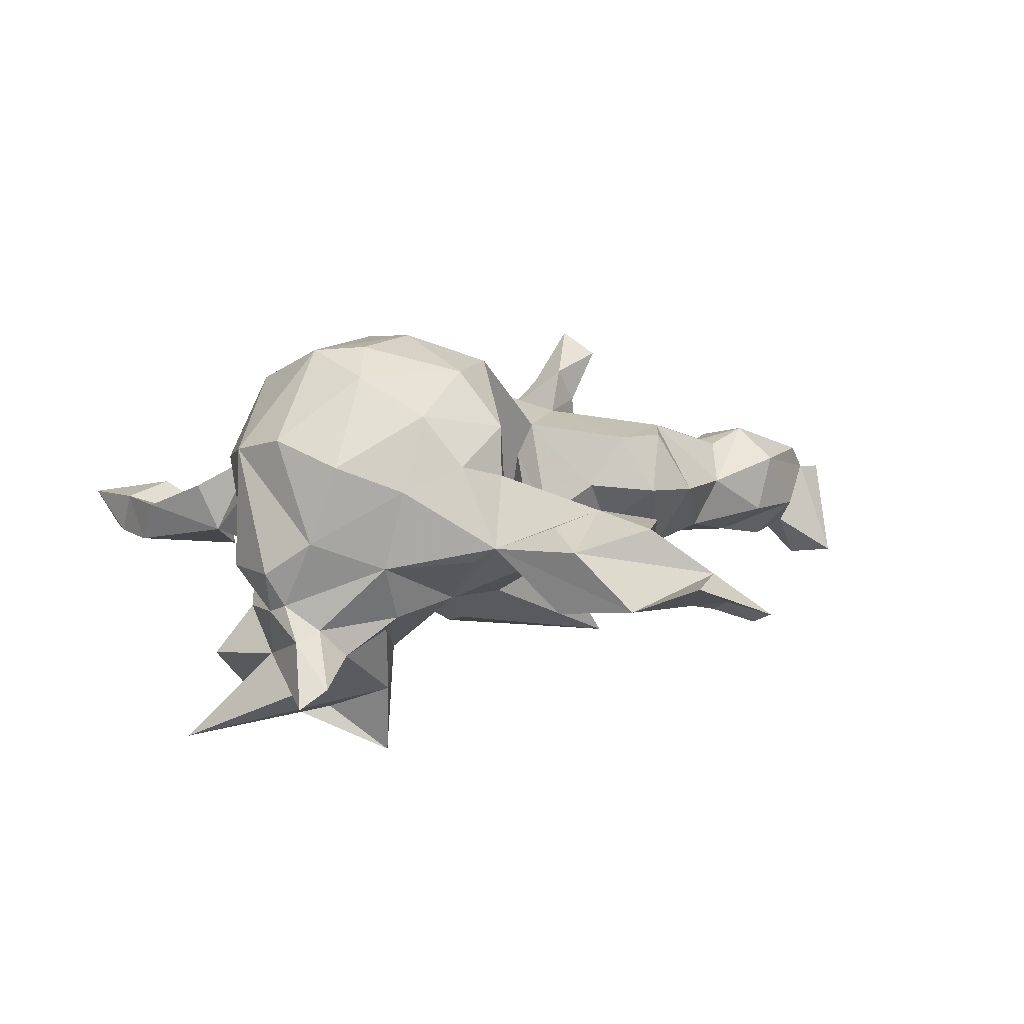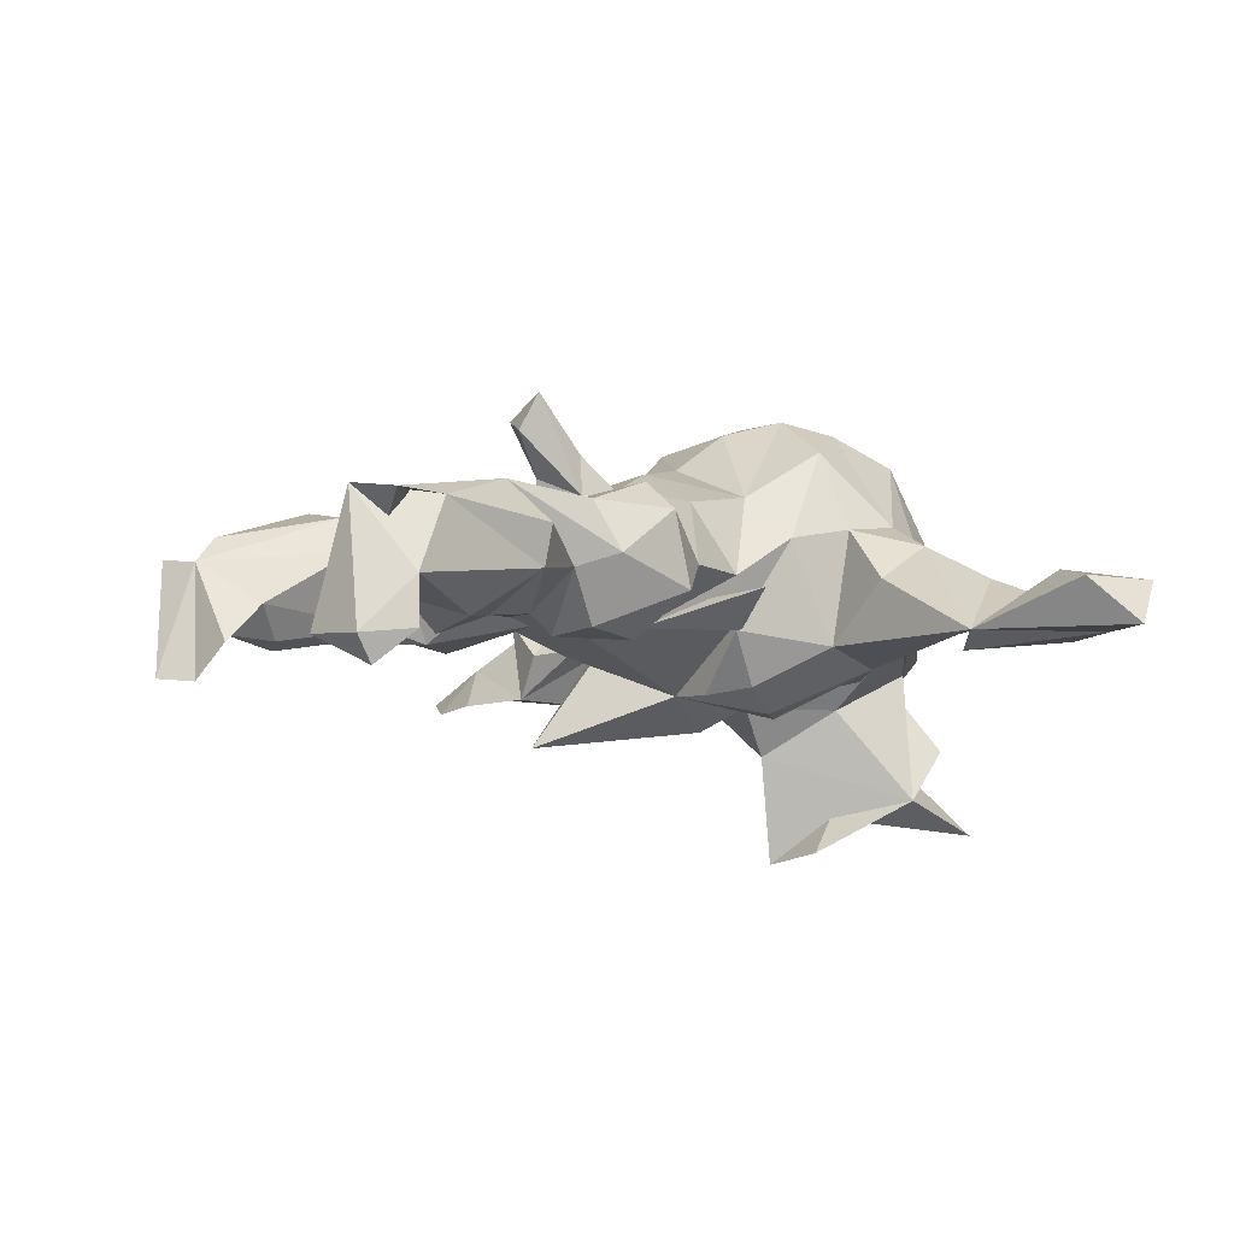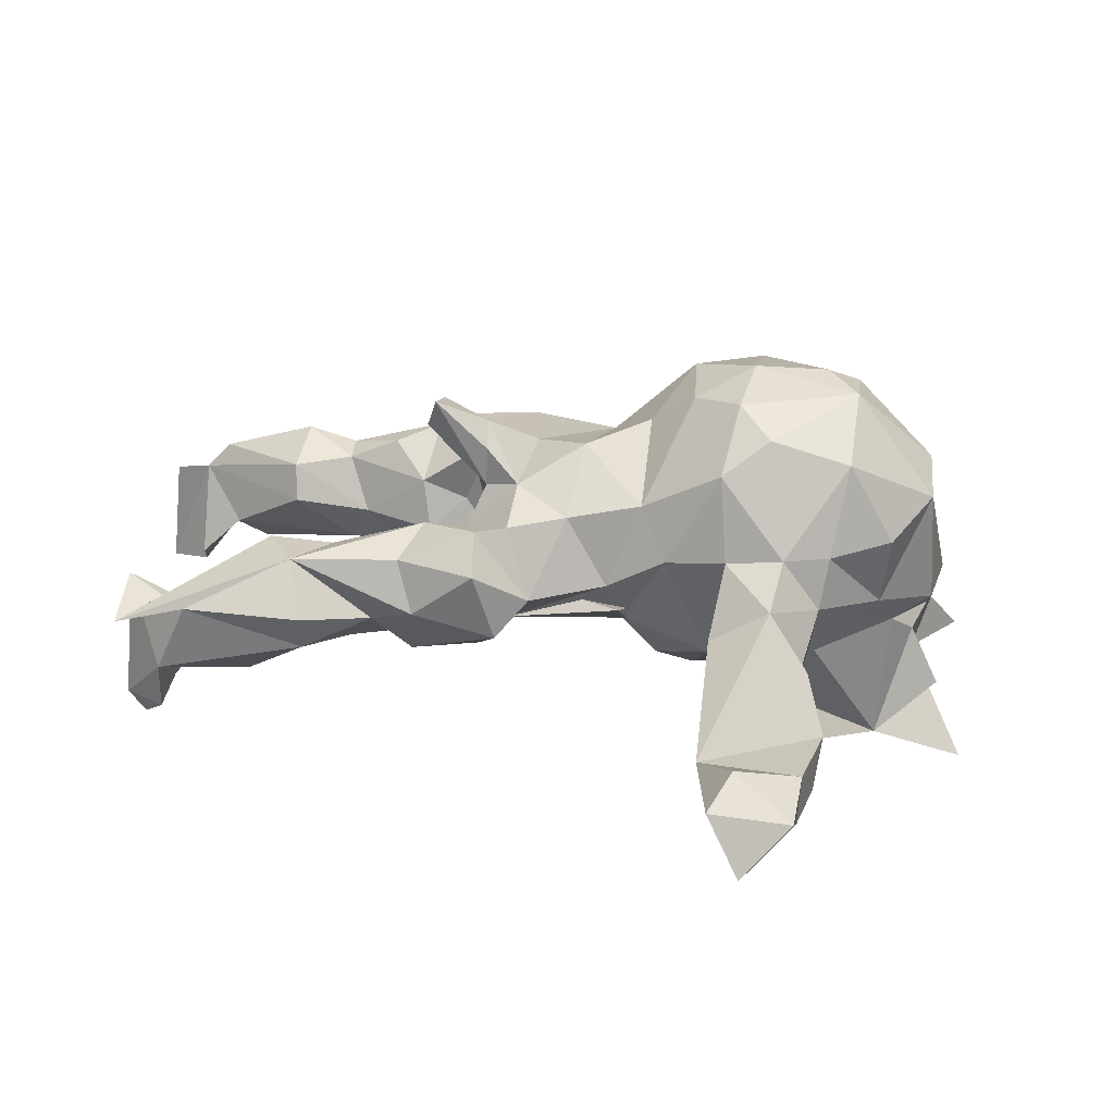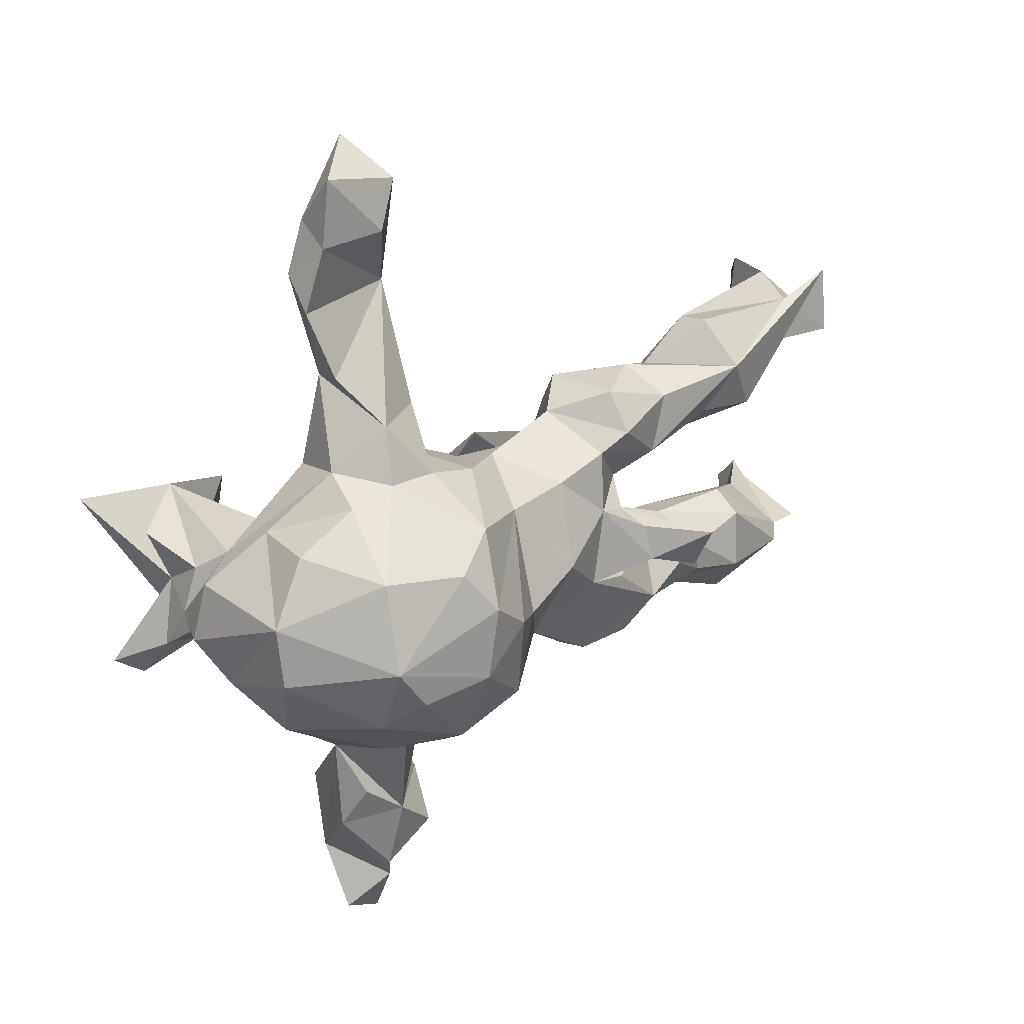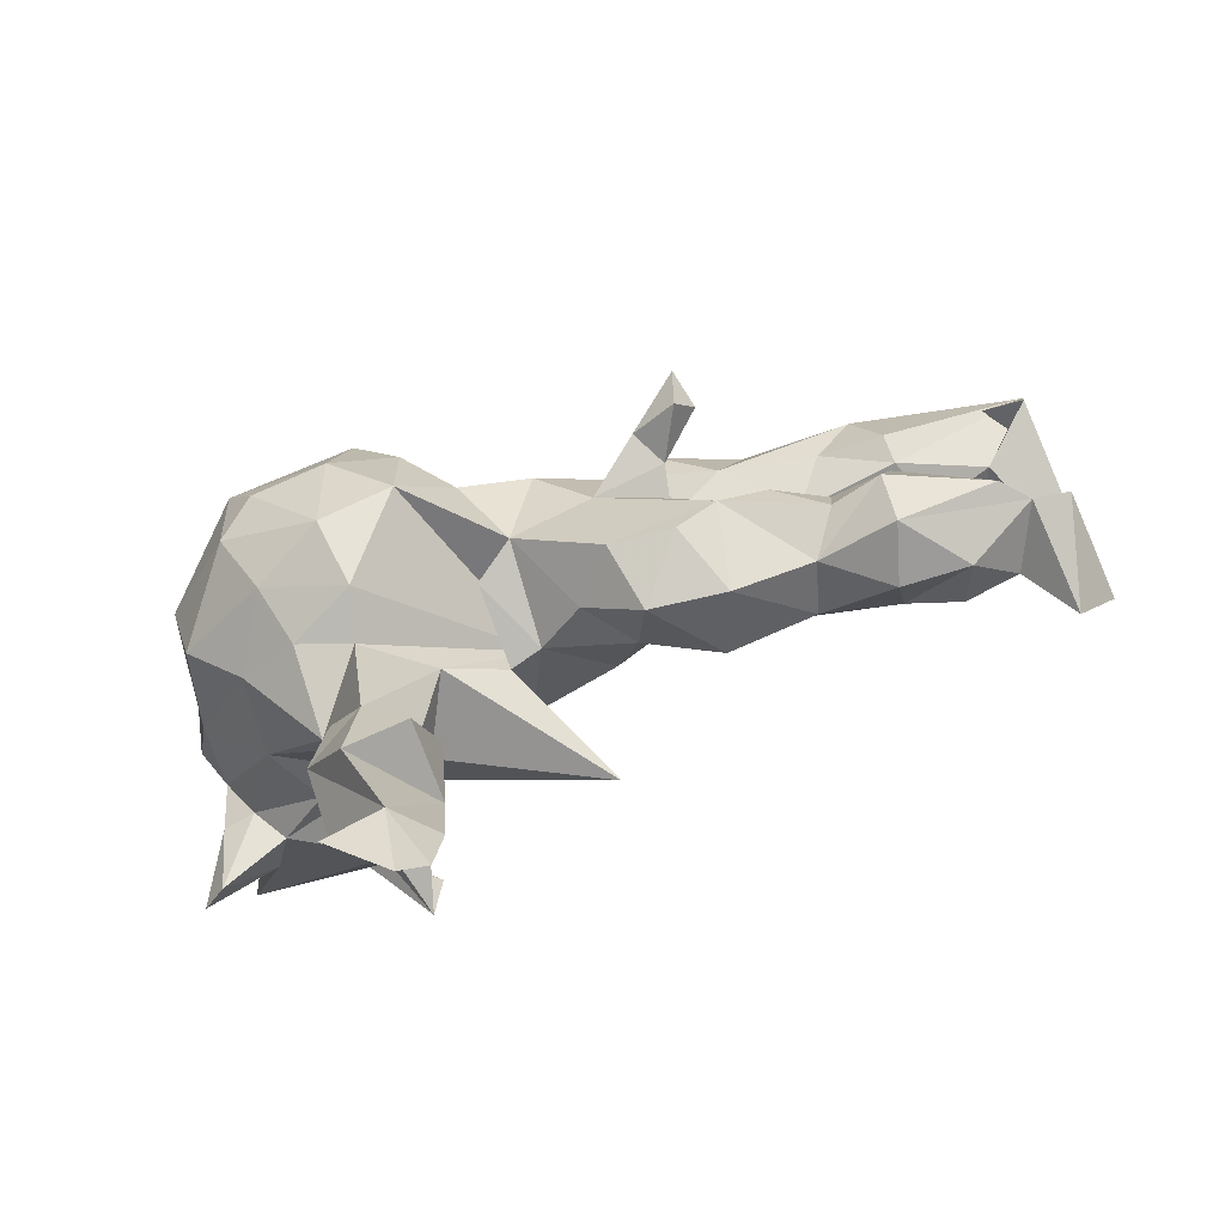
<metadata>
{"format":"obj","ext":"obj","renderer":"f3d","projection":"perspective","resolution":1024,"background":"white","views":[{"elev":10.1,"azim":-50.6,"up":"+Z"},{"elev":-9.7,"azim":135.2,"up":"+Z"},{"elev":32.5,"azim":-177.8,"up":"+Z"},{"elev":29.6,"azim":-38.0,"up":"+Y"},{"elev":-74.6,"azim":18.2,"up":"+Y"}]}
</metadata>
<code>
v -0.2142 0.7977 -0.09673
v -0.1631 0.7312 -0.02048
v -0.152 0.5243 -0.0799
v -0.2956 0.7606 -0.01594
v -0.3133 0.6447 -0.01148
v -0.3066 0.6729 -0.08332
v -0.2053 0.6542 0.003315
v -0.3363 0.5818 -0.08522
v -0.3511 0.5386 -0.01247
v -0.1874 0.4809 -0.1039
v -0.3288 0.4305 0.03401
v -0.3067 0.4014 -0.05034
v -0.2688 0.3449 0.091
v -0.1772 0.2256 -0.07013
v 0.7576 0.2947 -0.1572
v 0.7576 0.2914 -0.08047
v 0.7066 0.288 0.03655
v 0.825 0.2436 -0.165
v 0.5118 0.2798 -0.04032
v -0.2914 0.26 0.1369
v -0.197 0.2466 0.1218
v 0.5109 0.2957 0.02377
v -0.1703 0.3352 0.02668
v 0.2234 0.2602 0.0921
v 0.5322 0.2198 0.097
v 0.8094 0.2012 0.05095
v 0.1876 0.2586 -0.02844
v -0.3541 0.2685 0.04882
v 0.7971 0.2424 -0.2072
v 0.3274 0.2527 0.01192
v 0.6137 0.2352 -0.1166
v 0.3995 0.224 -0.01603
v 0.3523 0.2141 0.09561
v 0.2238 0.1977 0.1439
v -0.3696 0.2386 0.1311
v -0.3425 0.237 -0.0594
v 0.8179 0.3155 0.02717
v -0.2992 0.2043 -0.09228
v -0.09614 0.2117 0.09953
v 0.6157 0.1649 -0.134
v 0.8266 0.145 -0.156
v 0.1319 0.2219 0.0238
v 0.4412 0.1743 -0.08479
v 0.3344 0.1951 -0.09459
v 0.1717 0.1301 -0.07016
v 0.6999 0.1965 -0.09566
v -0.477 0.1843 0.1316
v 0.001325 0.1806 0.02978
v -0.05642 0.1464 0.1691
v -0.1863 0.1935 0.2571
v 0.7495 0.1985 -0.1589
v 0.22 0.1697 -0.09893
v 0.1699 0.1687 0.1353
v 0.7241 0.1648 -0.0281
v -0.02697 0.1529 -0.05217
v 0.5772 0.1257 0.08317
v 0.7788 0.1403 -0.1427
v -0.4006 0.167 0.2674
v 0.3132 0.1183 0.1116
v 0.5267 0.1783 -0.09829
v 0.3523 0.1264 -0.1029
v -0.4645 0.1735 0.008266
v 0.4685 0.1393 0.08046
v -0.4771 0.1416 -0.2909
v -0.5822 0.1192 -0.1967
v 0.6193 0.1192 -0.05228
v 0.5811 0.09672 0.04182
v -0.2673 0.1534 0.3043
v -0.5509 0.08562 0.1629
v -0.08702 0.1312 -0.1354
v 0.06945 0.1456 0.1432
v -0.3616 0.1272 -0.09775
v -0.5373 0.07246 -0.1133
v -0.4956 0.1092 -0.07166
v 0.4059 0.092 -0.07546
v -0.05732 0.05491 -0.1442
v -0.3538 0.07834 -0.1427
v -0.3148 0.06294 -0.3847
v 0.2024 0.01251 -0.05702
v -0.2173 0.08259 0.3324
v -0.5642 0.0838 -0.03847
v -0.2106 0.06671 -0.17
v 0.4159 0.08062 0.0183
v 0.1566 0.06504 0.1596
v -0.5451 0.01904 -0.1897
v 0.2439 0.07724 0.08204
v -0.3849 0.03608 -0.32
v -0.1506 0.1079 -0.1709
v 0.2959 0.03578 0.3018
v -0.2132 0.000539 -0.1433
v 0.04093 0.01405 0.213
v -0.5931 -0.01704 -0.03861
v 0.2113 0.04525 0.1459
v 0.2093 0.03975 0.2135
v -0.5688 -0.003084 -0.1083
v 0.2103 -0.01806 0.2375
v -0.4185 0.02787 0.3268
v -0.3712 -0.04548 0.3335
v 0.3131 0.008244 0.2417
v -0.02162 0.2217 0.008412
v -0.1437 0.01676 0.3079
v 0.2038 -0.08295 -0.04525
v -0.2801 -0.02492 -0.2195
v -0.2466 -0.0356 0.3435
v 0.2436 -0.02519 0.18
v -0.0714 -0.02286 0.2428
v -0.3285 -0.05148 -0.3971
v -0.07519 -0.02921 -0.1358
v 0.2859 -0.04236 0.2676
v -0.1472 -0.1285 0.296
v -0.5287 -0.06917 -0.2382
v 0.1259 -0.06909 0.1727
v 0.08333 -0.124 -0.07688
v -0.5678 -0.03742 -0.0943
v -0.6315 0.1405 -0.3407
v 0.3208 -0.05525 -0.00912
v -0.4305 -0.0907 0.2899
v -0.558 -0.09023 0.01717
v 0.2104 -0.09551 0.1515
v 0.2579 -0.09548 0.03299
v -0.3525 -0.07737 -0.2747
v -0.5548 -0.01286 0.1868
v -0.587 -0.08246 -0.1494
v -0.008313 -0.1268 0.1654
v 0.3759 -0.133 -0.08889
v -0.1772 -0.07027 -0.1825
v 0.4382 -0.1066 -0.003667
v -0.3037 -0.1874 -0.1029
v -0.4092 -0.1523 -0.1256
v 0.5626 -0.08535 0.02775
v 0.04452 -0.2466 -0.2132
v -0.2323 -0.1478 -0.1556
v 0.7466 -0.2354 0.007802
v -0.5325 -0.1275 0.1482
v -0.5321 -0.08423 -0.1373
v 0.333 -0.08825 0.07187
v -0.4935 -0.11 -0.1849
v 0.3847 -0.1466 0.1196
v -0.39 -0.1084 -0.1559
v -0.6015 -0.168 -0.2138
v 0.524 -0.1945 -0.09776
v 0.6821 -0.1511 -0.05863
v 0.7517 -0.1489 -0.125
v 0.4699 -0.1325 -0.07376
v 0.6996 -0.2191 -0.1003
v -0.6439 -0.1443 -0.2444
v 0.5649 -0.1158 0.08366
v -0.07357 -0.1468 0.119
v 0.635 -0.1811 -0.1074
v -0.06662 -0.1702 -0.0184
v -0.02181 -0.07765 -0.03252
v 0.307 -0.1828 0.136
v 0.4684 -0.1519 0.08125
v -0.01275 -0.1661 -0.00256
v 0.8034 -0.2384 0.001608
v -0.2185 -0.2215 -0.09926
v 0.1308 -0.1942 -0.03219
v 0.7605 -0.2088 -0.1785
v 0.5483 -0.2145 0.1066
v 0.1343 -0.2312 0.1356
v -0.4608 -0.1723 -0.03029
v 0.4663 -0.2062 0.08332
v 0.2527 -0.2264 -0.07929
v -0.3815 -0.1897 0.2249
v -0.448 -0.2034 0.1036
v -0.3488 -0.2497 0.14
v 0.2404 -0.2354 0.1293
v -0.2662 -0.1736 0.2907
v 0.3988 -0.2117 -0.06853
v 0.5233 -0.2803 -0.047
v 0.8214 -0.2221 -0.1794
v 0.4211 -0.2484 0.01925
v -0.3436 -0.3188 0.005874
v 0.762 -0.2977 -0.1626
v -0.2407 -0.2454 0.198
v 0.06624 -0.2097 0.05095
v 0.6102 -0.2209 -0.1153
v -0.26 -0.2629 0.1156
v 0.162 -0.2818 0.03618
v 0.7065 -0.2413 0.05067
v 0.2888 -0.2763 0.02274
v 0.6351 -0.2831 -0.04819
v 0.5497 -0.2889 0.05248
v -0.1553 -0.2411 0.0342
v -0.2608 -0.3984 -0.003778
v -0.3534 -0.2789 -0.02114
v -0.1901 -0.3884 -0.005207
v -0.1733 -0.5083 -0.08362
v -0.1557 -0.4563 -0.01153
v -0.2464 -0.4639 0.07554
v -0.3441 -0.4893 0.01973
v -0.3069 -0.4168 0.04884
v -0.2113 -0.7021 -0.05542
v -0.1738 -0.5335 0.05699
v -0.3282 -0.4445 -0.09174
v -0.328 -0.5961 -0.06825
v -0.2694 -0.5889 0.06113
v -0.2221 -0.6829 -0.008679
v -0.165 -0.6441 -0.08301
v -0.3156 -0.7199 -0.01538
v -0.1812 -0.7345 -0.08862
v -0.2185 -0.7927 -0.06215
f 108 100 79
f 45 79 100
f 113 108 79
f 76 100 108
f 90 108 126
f 131 126 108
f 88 38 14
f 3 14 38
f 70 88 14
f 82 38 88
f 41 57 51
f 46 51 57
f 29 41 51
f 54 57 41
f 158 143 133
f 142 133 143
f 171 158 133
f 145 143 158
f 155 171 133
f 174 158 171
f 155 174 171
f 145 158 174
f 133 174 155
f 16 15 51
f 29 51 15
f 46 16 51
f 18 29 15
f 142 143 145
f 133 145 174
f 55 100 76
f 70 76 108
f 55 70 14
f 108 88 70
f 82 88 108
f 55 76 70
f 90 82 108
f 38 82 90
f 131 132 126
f 128 126 132
f 156 132 131
f 184 156 131
f 128 132 156
f 128 90 126
f 103 90 128
f 72 38 90
f 77 72 90
f 103 77 90
f 38 72 77
f 64 77 103
f 129 103 128
f 139 103 129
f 185 128 156
f 188 189 194
f 190 194 189
f 197 188 194
f 184 150 151
f 148 151 150
f 178 184 151
f 131 150 184
f 39 14 21
f 23 21 14
f 50 39 21
f 55 14 39
f 45 55 48
f 39 48 55
f 49 48 39
f 42 45 48
f 100 55 45
f 71 42 48
f 27 45 42
f 176 157 179
f 163 179 157
f 160 176 179
f 154 157 176
f 102 163 157
f 181 179 163
f 124 154 176
f 113 157 154
f 24 27 42
f 52 45 27
f 86 102 79
f 113 79 102
f 120 116 102
f 125 102 116
f 119 120 102
f 136 116 120
f 169 181 163
f 167 179 181
f 125 169 163
f 172 181 169
f 127 116 136
f 119 136 120
f 79 83 86
f 59 86 83
f 75 83 79
f 66 83 75
f 45 75 79
f 170 172 169
f 152 181 172
f 144 125 127
f 116 127 125
f 130 144 127
f 141 125 144
f 153 127 136
f 49 39 50
f 80 49 50
f 106 124 91
f 112 91 124
f 49 106 91
f 110 124 106
f 71 49 91
f 101 106 49
f 84 91 112
f 109 96 105
f 112 105 96
f 99 109 105
f 89 96 109
f 96 94 84
f 93 84 94
f 112 96 84
f 89 94 96
f 89 109 99
f 93 99 105
f 93 89 99
f 94 89 93
f 117 98 97
f 104 97 98
f 122 117 97
f 168 98 117
f 164 168 117
f 104 98 168
f 80 97 104
f 80 68 97
f 58 97 68
f 50 68 80
f 20 58 68
f 69 97 58
f 110 104 168
f 175 110 168
f 101 104 110
f 101 80 104
f 106 101 110
f 49 80 101
f 20 68 50
f 62 35 28
f 20 28 35
f 74 62 28
f 47 35 62
f 13 28 20
f 58 20 35
f 197 190 191
f 192 191 190
f 198 197 191
f 194 190 197
f 173 191 192
f 186 173 161
f 165 161 173
f 128 186 161
f 128 173 186
f 10 12 8
f 9 8 12
f 191 196 198
f 200 198 196
f 193 200 196
f 202 198 200
f 193 202 200
f 201 202 193
f 5 4 6
f 1 6 4
f 8 5 6
f 7 4 5
f 10 8 6
f 9 5 8
f 3 5 9
f 11 9 12
f 77 74 36
f 28 36 74
f 38 77 36
f 64 74 77
f 3 38 36
f 161 129 128
f 196 191 173
f 195 196 173
f 185 195 173
f 193 196 195
f 73 74 64
f 161 135 129
f 137 129 135
f 114 135 161
f 81 62 74
f 95 81 74
f 69 62 81
f 65 73 64
f 95 74 73
f 92 81 95
f 85 95 73
f 65 85 73
f 114 92 95
f 69 81 92
f 123 114 95
f 118 92 114
f 161 118 114
f 123 135 114
f 165 118 161
f 16 18 15
f 26 18 16
f 41 29 18
f 26 41 18
f 192 190 173
f 178 173 190
f 166 173 178
f 184 178 190
f 20 21 13
f 23 13 21
f 50 21 20
f 12 28 13
f 3 11 13
f 12 13 11
f 23 3 13
f 9 11 3
f 3 7 5
f 190 187 184
f 185 184 187
f 189 187 190
f 175 178 151
f 14 3 23
f 154 148 150
f 124 151 148
f 124 148 154
f 108 154 150
f 71 48 49
f 160 124 176
f 53 42 71
f 179 167 160
f 152 160 167
f 112 124 160
f 34 42 53
f 84 53 71
f 188 193 195
f 185 188 195
f 187 188 185
f 128 185 173
f 12 3 36
f 10 3 12
f 28 12 36
f 3 10 6
f 3 6 1
f 2 3 1
f 2 1 4
f 198 202 201
f 199 201 193
f 198 201 199
f 188 199 193
f 189 188 187
f 183 133 180
f 147 180 133
f 130 147 133
f 159 180 147
f 54 26 37
f 17 37 26
f 67 54 37
f 41 26 54
f 17 25 37
f 56 37 25
f 141 149 177
f 145 177 149
f 182 141 177
f 144 149 141
f 145 182 177
f 170 141 182
f 183 170 182
f 169 141 170
f 125 141 169
f 60 43 19
f 32 19 43
f 31 60 19
f 75 43 60
f 66 75 60
f 61 43 75
f 40 66 60
f 61 44 32
f 30 32 44
f 43 61 32
f 52 44 61
f 45 61 75
f 102 125 163
f 44 27 30
f 24 30 27
f 52 27 44
f 45 52 61
f 113 102 157
f 154 108 113
f 16 17 26
f 117 122 134
f 118 134 122
f 164 117 134
f 69 118 122
f 165 134 118
f 97 69 122
f 92 118 69
f 165 166 164
f 175 164 166
f 134 165 164
f 173 166 165
f 58 47 69
f 62 69 47
f 35 47 58
f 175 166 178
f 168 164 175
f 110 175 151
f 110 151 124
f 84 71 91
f 112 160 152
f 181 152 167
f 119 112 152
f 105 112 102
f 119 102 112
f 86 53 84
f 136 119 152
f 93 105 102
f 86 93 102
f 86 84 93
f 59 53 86
f 34 53 59
f 33 34 59
f 136 152 138
f 162 138 152
f 153 136 138
f 153 138 162
f 172 162 152
f 25 32 30
f 183 172 170
f 159 172 183
f 147 130 127
f 142 144 130
f 66 67 83
f 63 83 67
f 54 67 66
f 123 85 146
f 111 146 85
f 140 123 146
f 95 85 123
f 121 115 87
f 64 87 115
f 107 121 87
f 137 115 121
f 85 115 111
f 137 111 115
f 140 111 137
f 85 65 64
f 115 85 64
f 135 140 137
f 146 111 140
f 135 123 140
f 87 64 78
f 107 78 64
f 107 64 103
f 121 107 103
f 139 121 103
f 107 87 78
f 22 19 32
f 17 19 22
f 25 22 32
f 133 183 182
f 133 142 130
f 149 144 142
f 145 133 182
f 46 54 66
f 25 17 22
f 16 19 17
f 31 19 16
f 56 67 37
f 184 185 156
f 7 2 4
f 188 198 199
f 197 198 188
f 108 150 131
f 7 3 2
f 137 139 129
f 121 139 137
f 34 24 42
f 33 30 24
f 63 59 83
f 34 33 24
f 25 30 33
f 33 59 25
f 63 25 59
f 172 159 162
f 153 162 159
f 147 127 153
f 159 147 153
f 56 63 67
f 56 25 63
f 180 159 183
f 145 149 142
f 31 40 60
f 46 66 40
f 46 40 31
f 16 46 31
f 57 54 46

</code>
